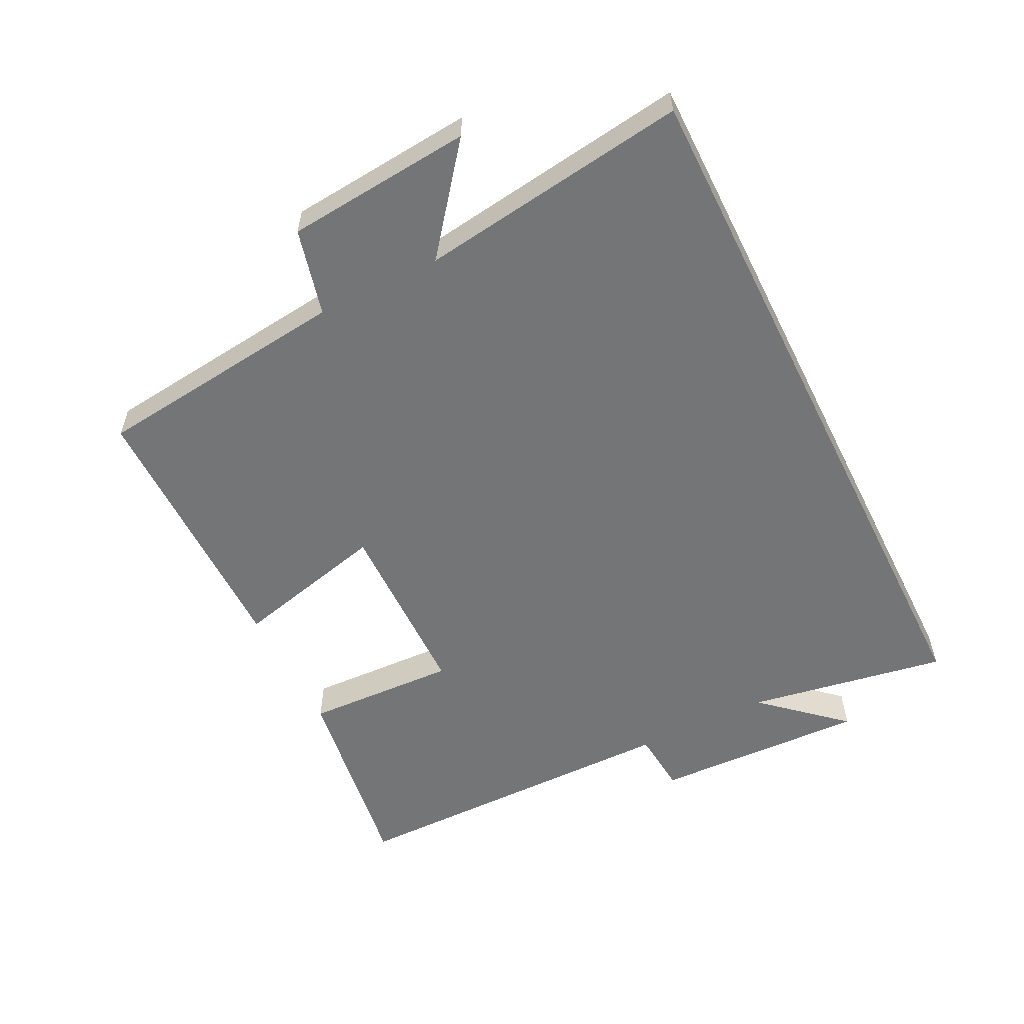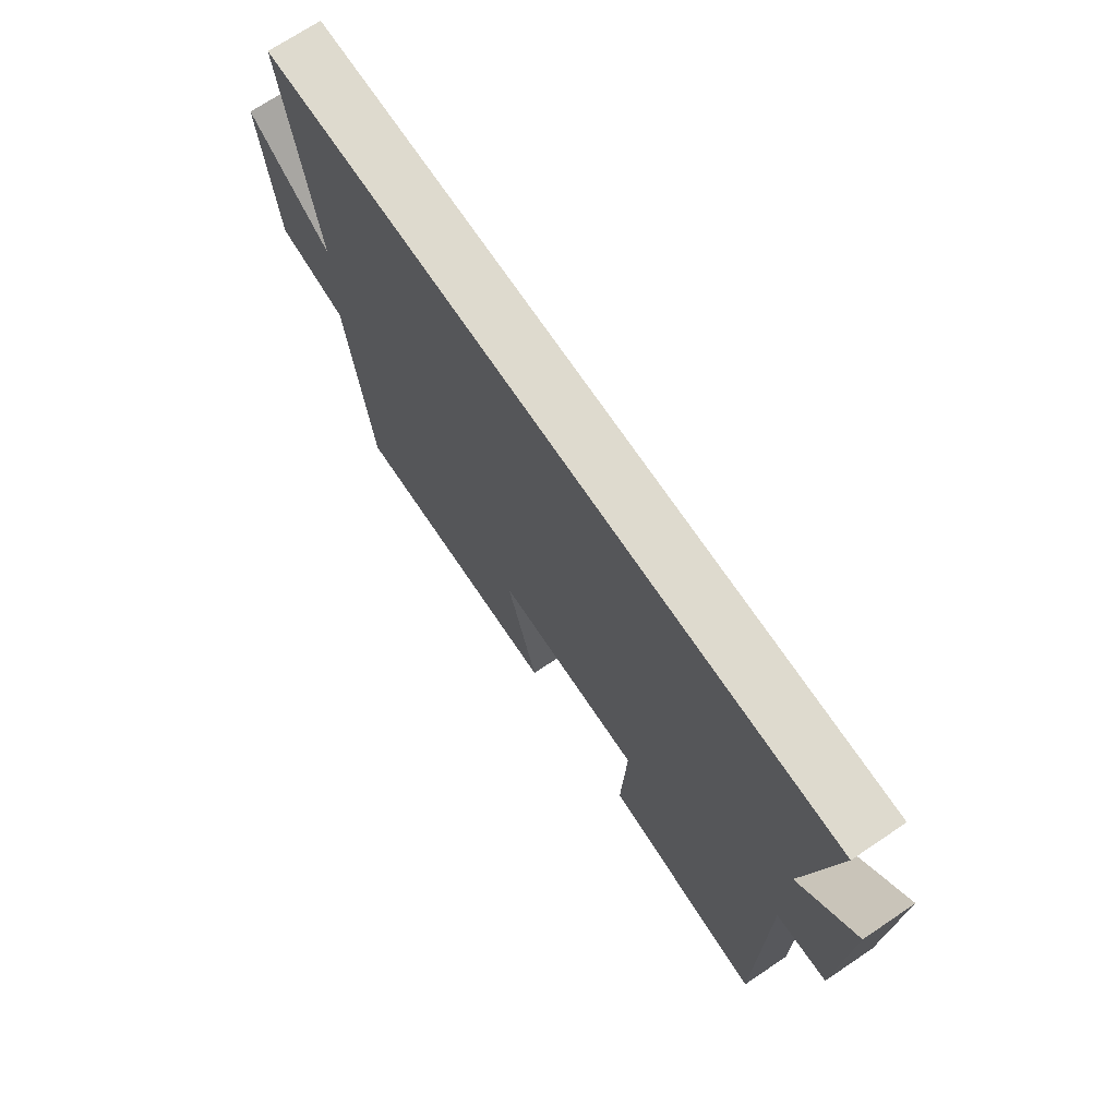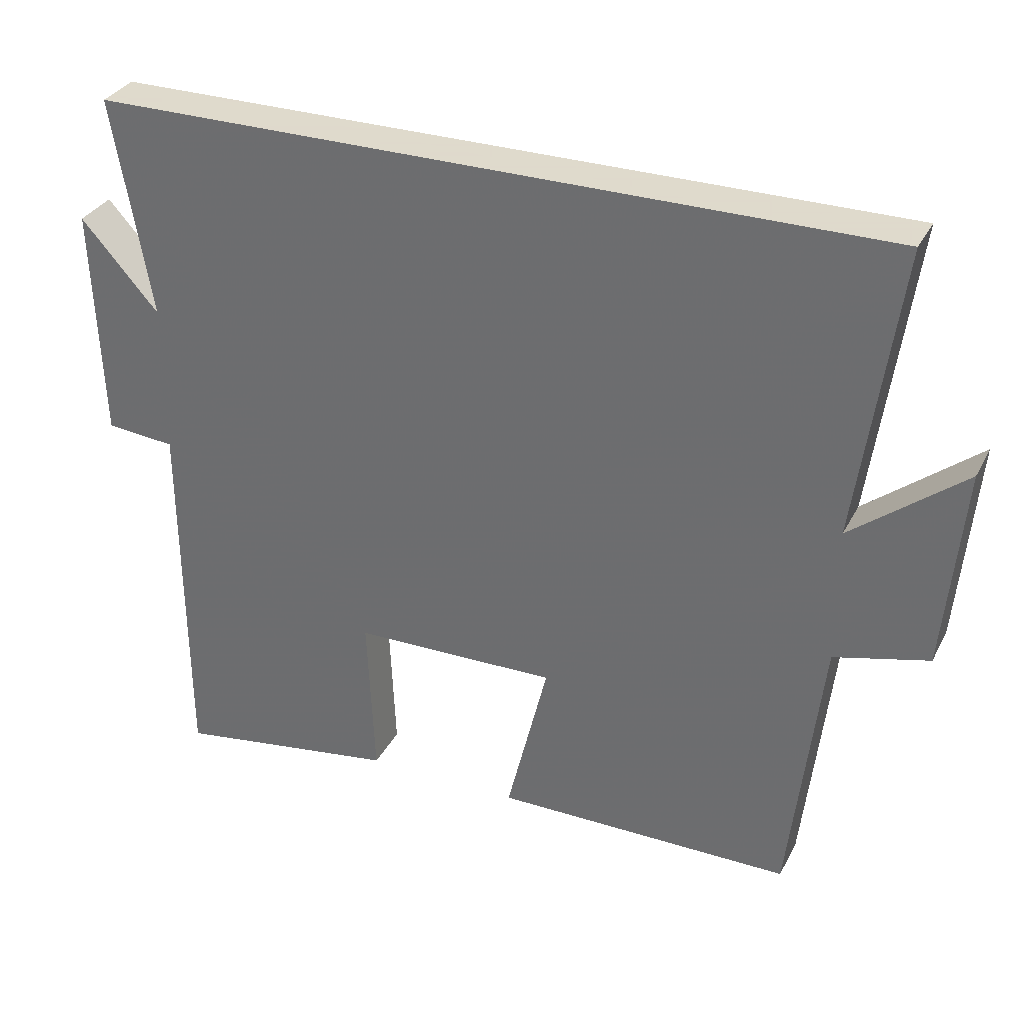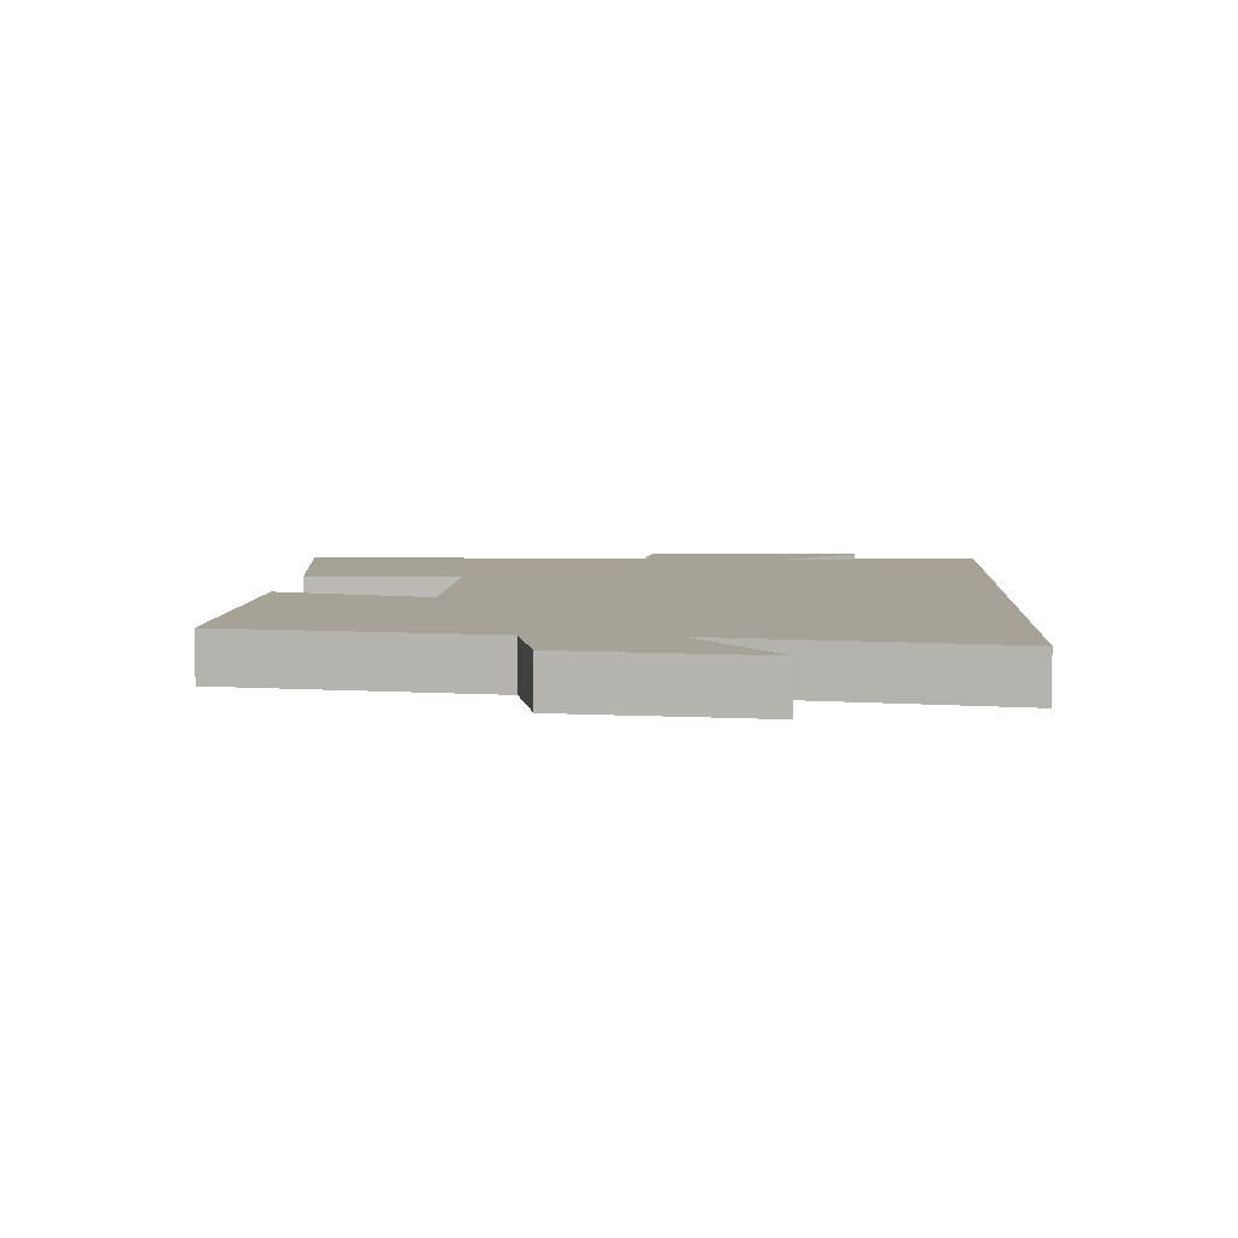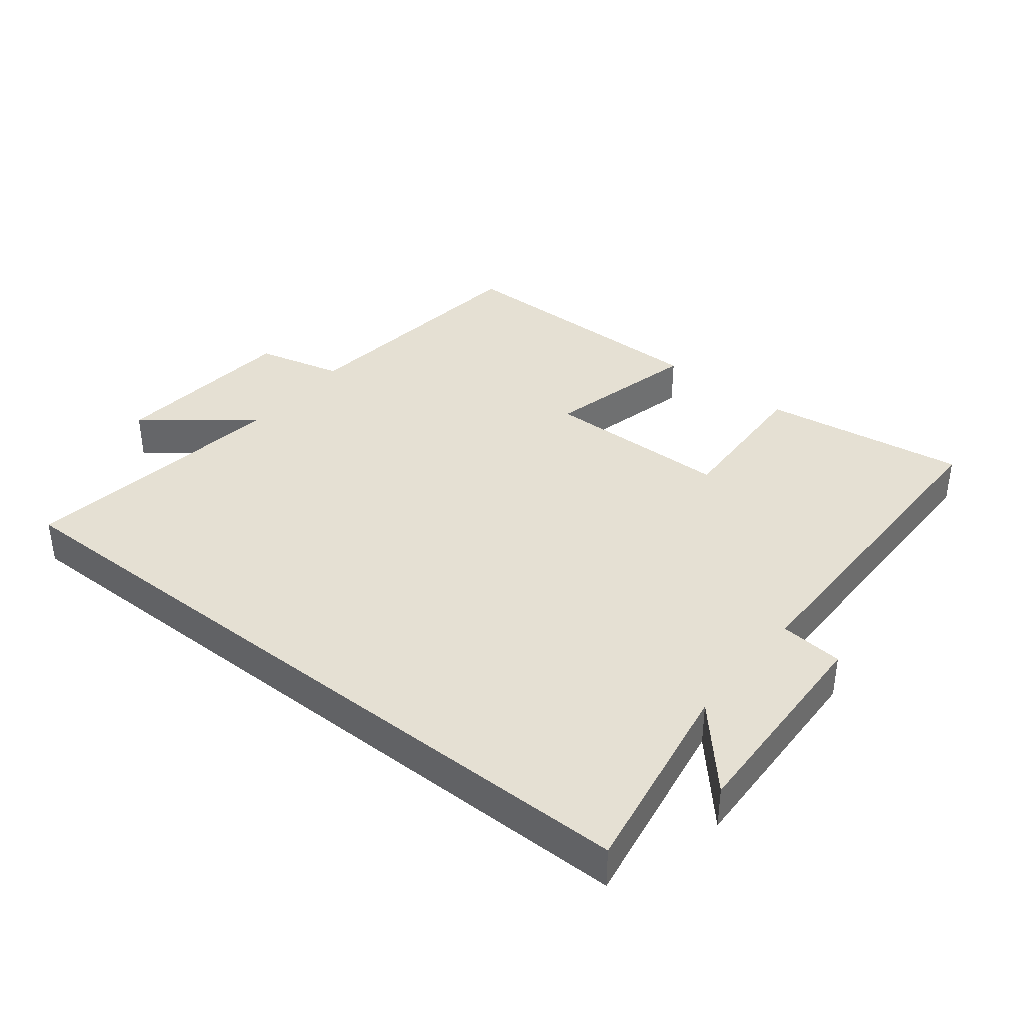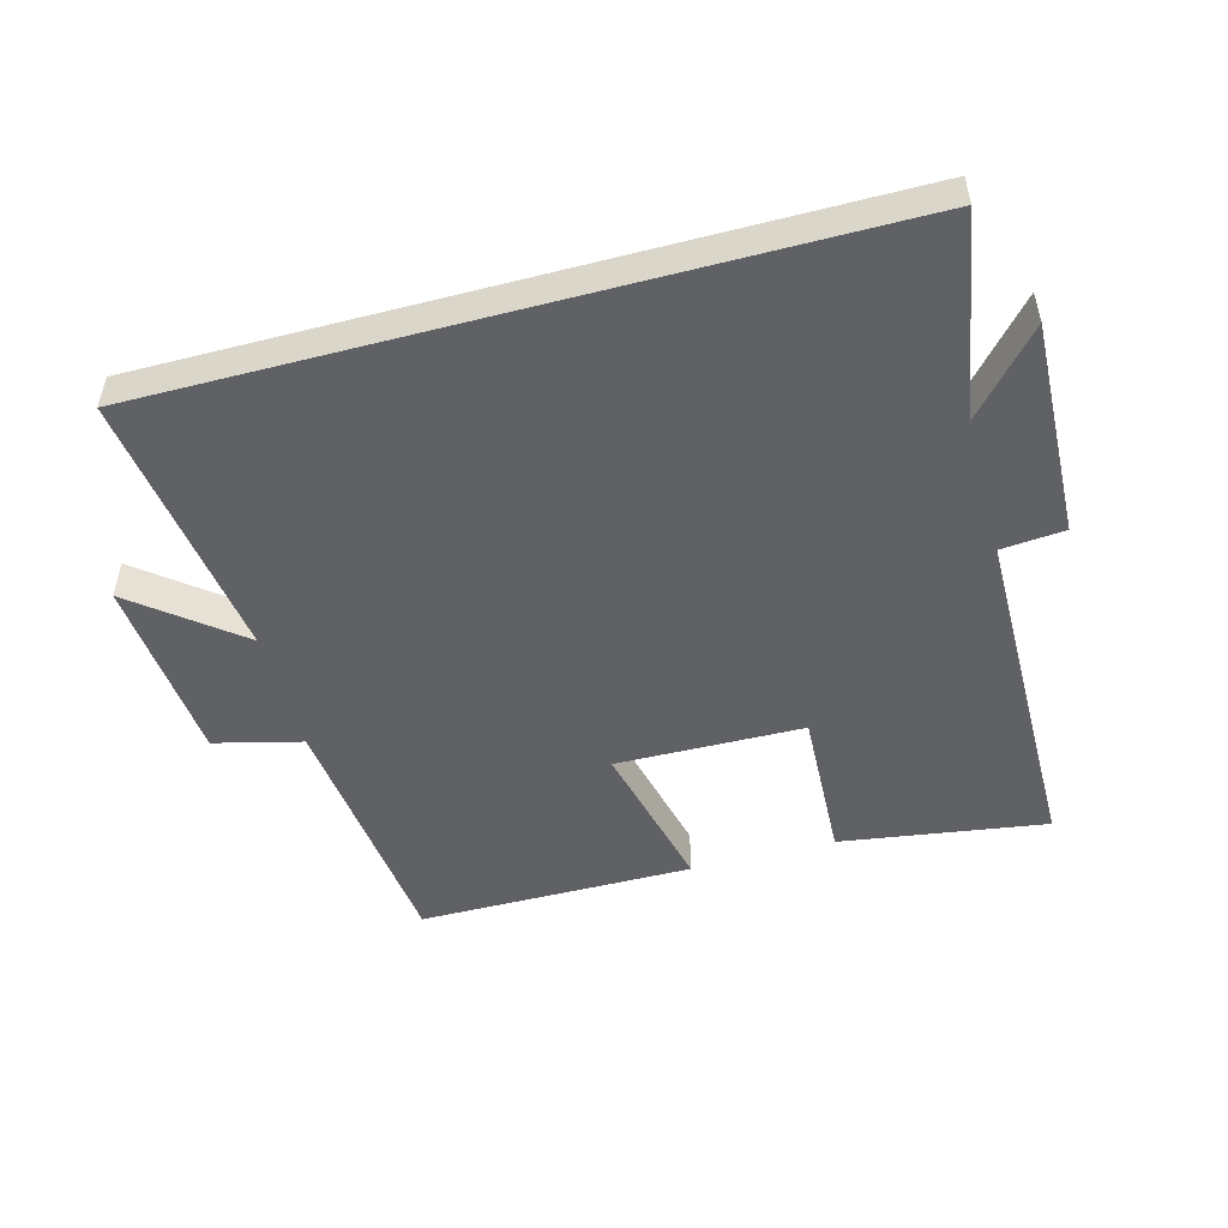
<metadata>
{"format":"obj","ext":"obj","renderer":"f3d","projection":"perspective","resolution":1024,"background":"white","views":[{"elev":-56.5,"azim":-63.5,"up":"+Y"},{"elev":71.1,"azim":56.1,"up":"+Z"},{"elev":32.4,"azim":-156.3,"up":"+Z"},{"elev":6.6,"azim":-86.0,"up":"+Y"},{"elev":38.1,"azim":38.5,"up":"+Y"},{"elev":-50.4,"azim":15.1,"up":"+Y"}]}
</metadata>
<code>
v -0.558 0.07 0.5
v 0.553 0.07 0.5
v 0.5 0.07 0.193
v 0.609 0.07 0.316
v 0.597 0.07 -0.012
v 0.5 0.07 -0.021
v 0.497 0.07 -0.546
v 0.183 0.07 -0.5
v 0.193 0.07 -0.267
v -0.093 0.07 -0.263
v -0.035 0.07 -0.5
v -0.455 0.07 -0.5
v -0.5 0.07 -0.108
v -0.633 0.07 -0.075
v -0.659 0.07 0.211
v -0.5 0.07 0.086
v -0.558 0 0.5
v 0.553 0 0.5
v 0.5 0 0.193
v 0.609 0 0.316
v 0.597 0 -0.012
v 0.5 0 -0.021
v 0.497 0 -0.546
v 0.183 0 -0.5
v 0.193 0 -0.267
v -0.093 0 -0.263
v -0.035 0 -0.5
v -0.455 0 -0.5
v -0.5 0 -0.108
v -0.633 0 -0.075
v -0.659 0 0.211
v -0.5 0 0.086
f 13 14 15 16
f 11 12 13 16
f 10 11 16 1
f 9 10 1 2
f 6 7 8 9
f 3 4 5 6
f 3 6 9
f 2 3 9
f 32 31 30 29
f 32 29 28 27
f 17 32 27 26
f 18 17 26 25
f 25 24 23 22
f 22 21 20 19
f 25 22 19
f 25 19 18
f 1 17 18 2
f 2 18 19 3
f 3 19 20 4
f 4 20 21 5
f 5 21 22 6
f 6 22 23 7
f 7 23 24 8
f 8 24 25 9
f 9 25 26 10
f 10 26 27 11
f 11 27 28 12
f 12 28 29 13
f 13 29 30 14
f 14 30 31 15
f 15 31 32 16
f 16 32 17 1

</code>
